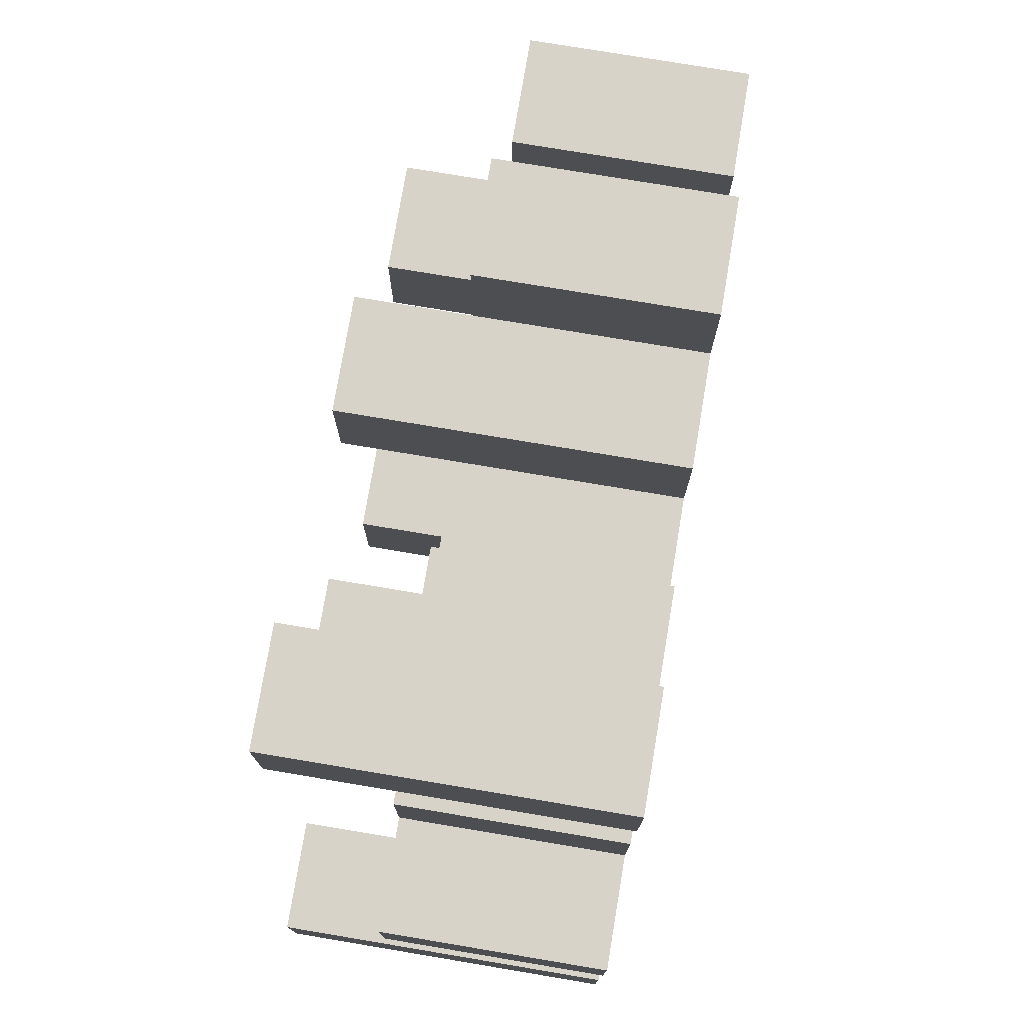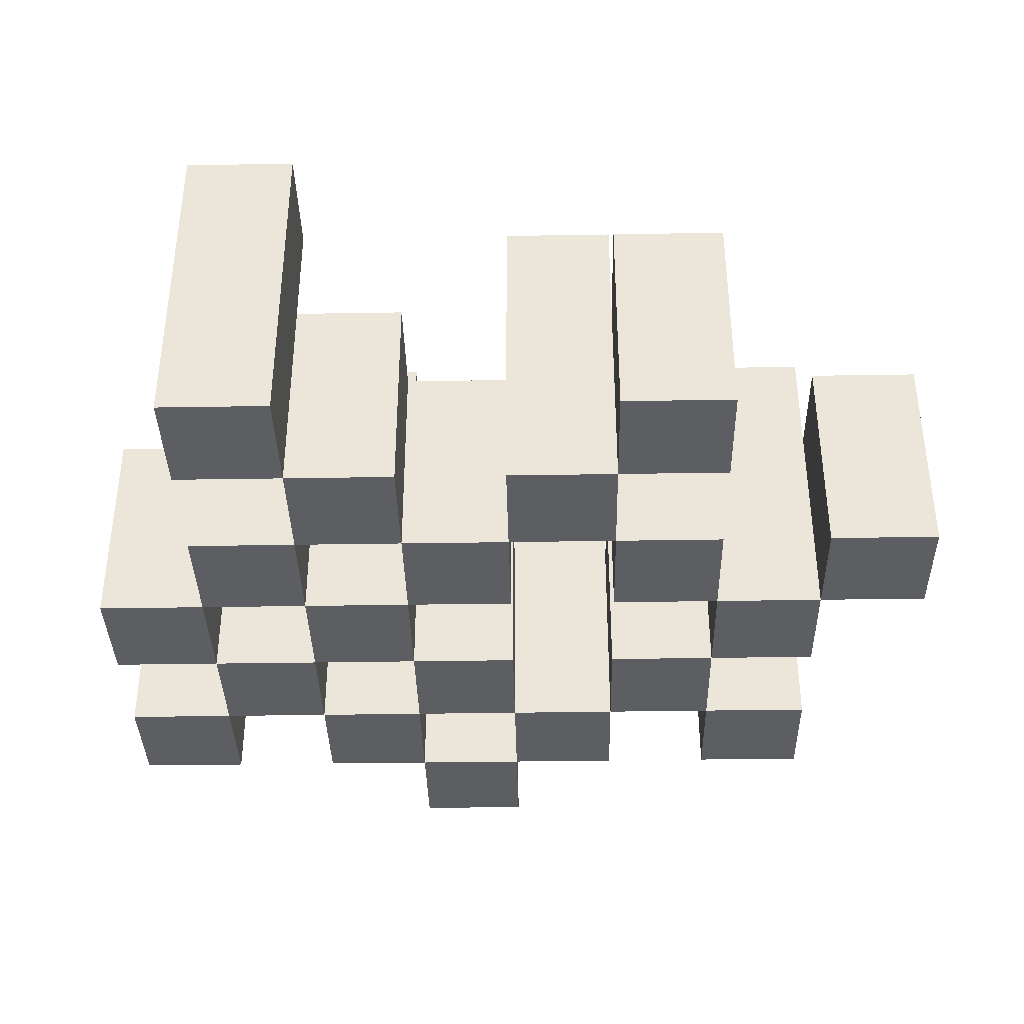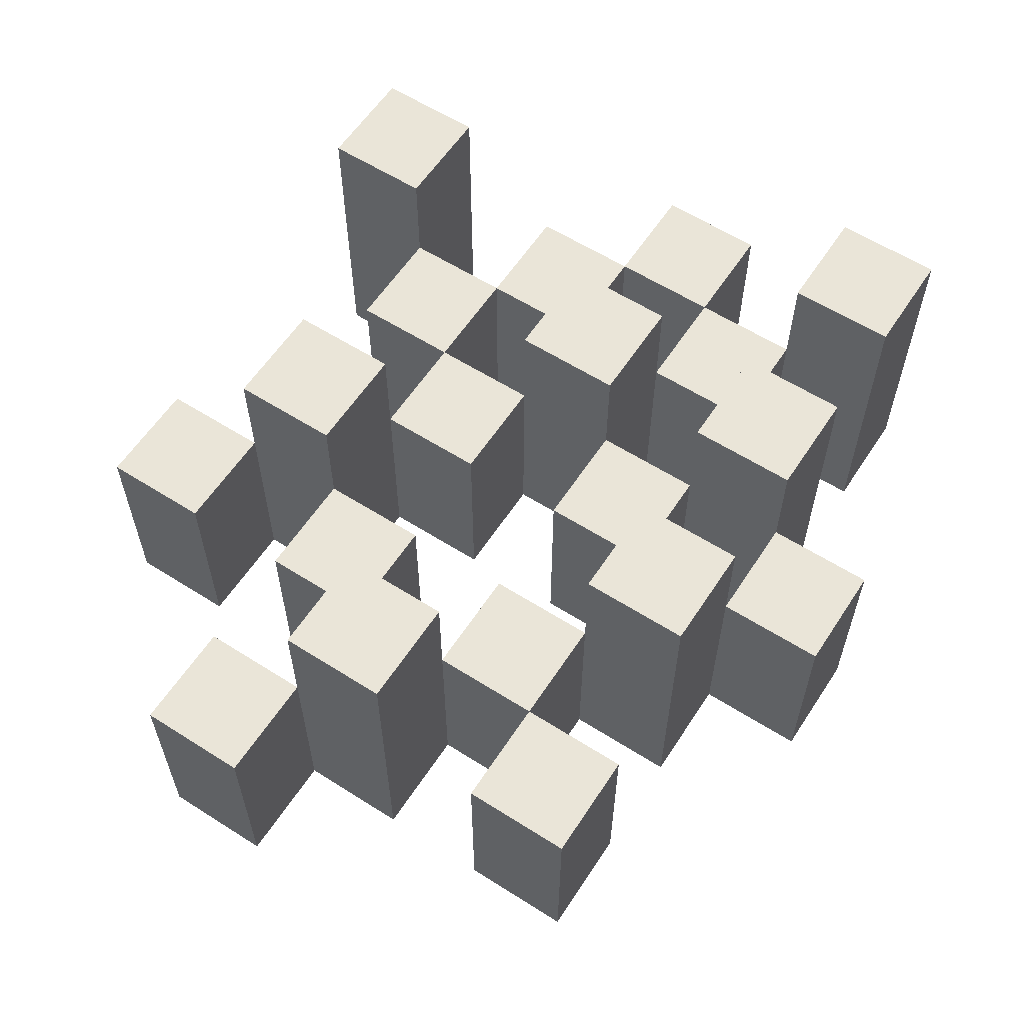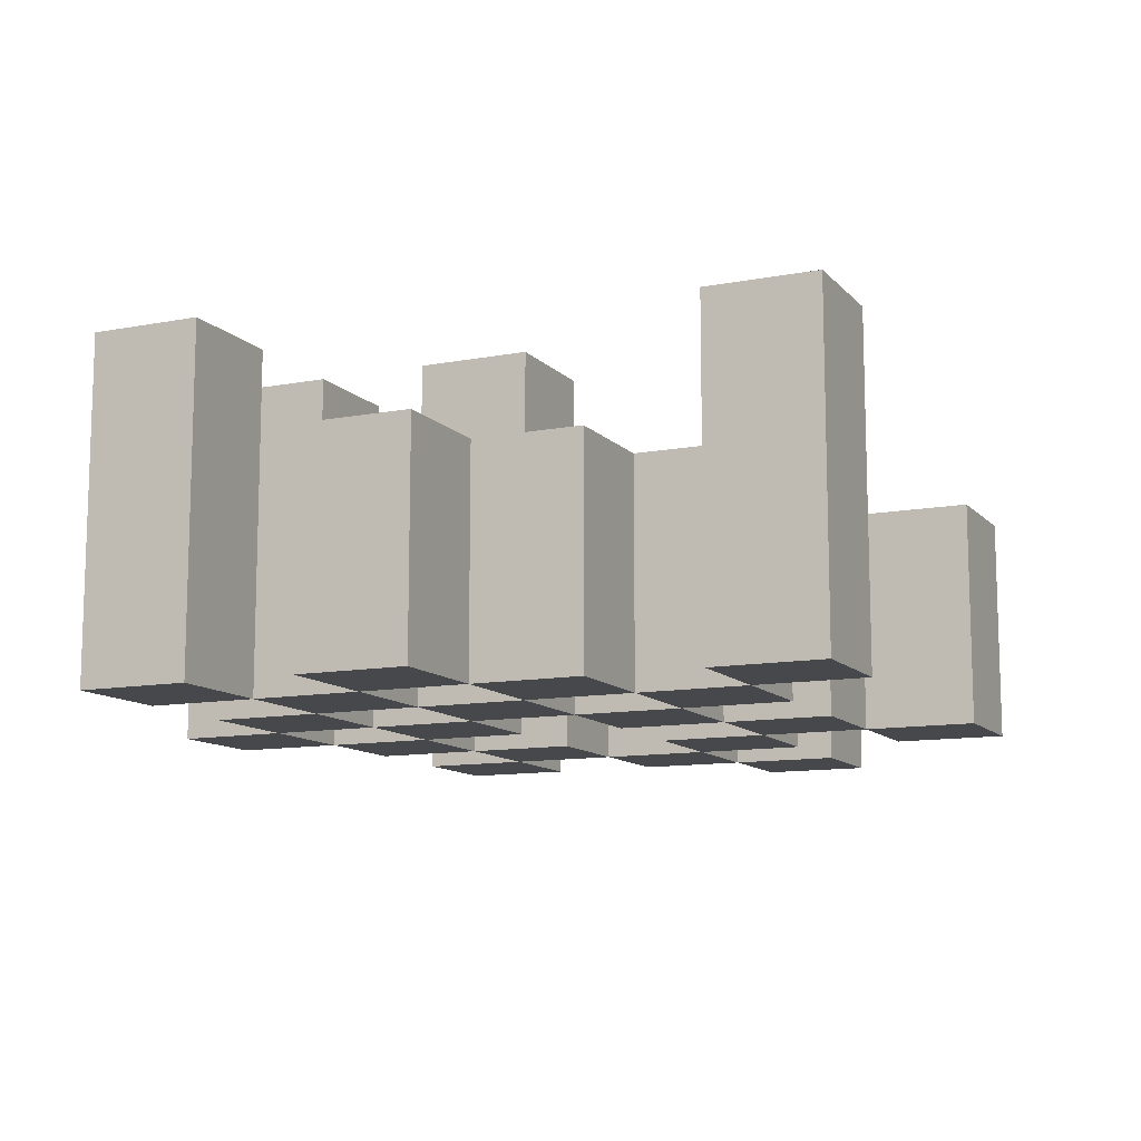
<metadata>
{"format":"obj","ext":"obj","renderer":"f3d","projection":"perspective","resolution":1024,"background":"white","views":[{"elev":76.2,"azim":-80.5,"up":"+Z"},{"elev":-37.4,"azim":1.2,"up":"+Y"},{"elev":59.6,"azim":123.1,"up":"+Y"},{"elev":-11.3,"azim":-65.2,"up":"+Y"}]}
</metadata>
<code>
o
v 0.1 0.9 11.6
v 0.1 0.9 11.5
v 0.1 0.9 11.4
v 0.1 0.9 11.3
v 0.1 1.1 11.6
v 0.1 1.1 11.5
v 0.1 1.2 11.4
v 0.1 1.2 11.3
v 0.2 0.9 11.9
v 0.2 0.9 11.8
v 0.2 0.9 11.7
v 0.2 0.9 11.6
v 0.2 0.9 11.5
v 0.2 0.9 11.4
v 0.2 1.1 11.7
v 0.2 1.1 11.6
v 0.2 1.1 11.5
v 0.2 1.1 11.4
v 0.2 1.2 11.9
v 0.2 1.2 11.8
v 0.3 0.9 11.8
v 0.3 0.9 11.7
v 0.3 0.9 11.6
v 0.3 0.9 11.5
v 0.3 0.9 11.4
v 0.3 0.9 11.3
v 0.3 1.1 11.8
v 0.3 1.1 11.7
v 0.3 1.1 11.6
v 0.3 1.1 11.5
v 0.3 1.1 11.4
v 0.3 1.2 11.6
v 0.3 1.2 11.5
v 0.3 1.2 11.4
v 0.3 1.2 11.3
v 0.4 0.9 11.7
v 0.4 0.9 11.6
v 0.4 0.9 11.5
v 0.4 0.9 11.4
v 0.4 0.9 11.3
v 0.4 0.9 11.2
v 0.4 1.1 11.7
v 0.4 1.1 11.6
v 0.4 1.1 11.5
v 0.4 1.1 11.4
v 0.4 1.1 11.3
v 0.4 1.1 11.2
v 0.5 0.9 11.8
v 0.5 0.9 11.7
v 0.5 0.9 11.4
v 0.5 0.9 11.3
v 0.5 1.1 11.7
v 0.5 1.1 11.4
v 0.5 1.1 11.3
v 0.5 1.2 11.8
v 0.5 1.2 11.7
v 0.5 1.2 11.4
v 0.5 1.2 11.3
v 0.6 0.9 11.9
v 0.6 0.9 11.8
v 0.6 0.9 11.7
v 0.6 0.9 11.6
v 0.6 0.9 11.5
v 0.6 0.9 11.4
v 0.6 1.1 11.9
v 0.6 1.1 11.8
v 0.6 1.1 11.7
v 0.6 1.1 11.6
v 0.6 1.1 11.5
v 0.6 1.1 11.4
v 0.7 0.9 11.6
v 0.7 0.9 11.5
v 0.7 0.9 11.4
v 0.7 0.9 11.3
v 0.7 1.1 11.6
v 0.7 1.1 11.5
v 0.7 1.1 11.4
v 0.7 1.1 11.3
v 0.7 1.2 11.6
v 0.7 1.2 11.5
v 0.8 0.9 11.7
v 0.8 0.9 11.6
v 0.8 1.1 11.7
v 0.8 1.1 11.6
v 0.2 0.9 11.6
v 0.2 0.9 11.5
v 0.2 0.9 11.4
v 0.2 0.9 11.3
v 0.2 1.1 11.6
v 0.2 1.1 11.5
v 0.2 1.1 11.4
v 0.2 1.2 11.4
v 0.2 1.2 11.3
v 0.3 0.9 11.9
v 0.3 0.9 11.8
v 0.3 0.9 11.7
v 0.3 0.9 11.6
v 0.3 0.9 11.5
v 0.3 0.9 11.4
v 0.3 1.1 11.8
v 0.3 1.1 11.7
v 0.3 1.1 11.6
v 0.3 1.1 11.5
v 0.3 1.1 11.4
v 0.3 1.2 11.9
v 0.3 1.2 11.8
v 0.4 0.9 11.8
v 0.4 0.9 11.7
v 0.4 0.9 11.6
v 0.4 0.9 11.5
v 0.4 0.9 11.4
v 0.4 0.9 11.3
v 0.4 1.1 11.8
v 0.4 1.1 11.7
v 0.4 1.1 11.6
v 0.4 1.1 11.5
v 0.4 1.1 11.4
v 0.4 1.1 11.3
v 0.4 1.2 11.6
v 0.4 1.2 11.5
v 0.4 1.2 11.4
v 0.4 1.2 11.3
v 0.5 0.9 11.7
v 0.5 0.9 11.6
v 0.5 0.9 11.5
v 0.5 0.9 11.4
v 0.5 0.9 11.3
v 0.5 0.9 11.2
v 0.5 1.1 11.7
v 0.5 1.1 11.6
v 0.5 1.1 11.5
v 0.5 1.1 11.4
v 0.5 1.1 11.3
v 0.5 1.1 11.2
v 0.6 0.9 11.8
v 0.6 0.9 11.7
v 0.6 0.9 11.4
v 0.6 0.9 11.3
v 0.6 1.1 11.8
v 0.6 1.1 11.7
v 0.6 1.1 11.4
v 0.6 1.2 11.8
v 0.6 1.2 11.7
v 0.6 1.2 11.4
v 0.6 1.2 11.3
v 0.7 0.9 11.9
v 0.7 0.9 11.8
v 0.7 0.9 11.7
v 0.7 0.9 11.6
v 0.7 0.9 11.5
v 0.7 0.9 11.4
v 0.7 1.1 11.9
v 0.7 1.1 11.8
v 0.7 1.1 11.7
v 0.7 1.1 11.6
v 0.7 1.1 11.5
v 0.7 1.1 11.4
v 0.8 0.9 11.6
v 0.8 0.9 11.5
v 0.8 0.9 11.4
v 0.8 0.9 11.3
v 0.8 1.1 11.6
v 0.8 1.1 11.4
v 0.8 1.1 11.3
v 0.8 1.2 11.6
v 0.8 1.2 11.5
v 0.9 0.9 11.7
v 0.9 0.9 11.6
v 0.9 1.1 11.7
v 0.9 1.1 11.6
v 0.2 0.9 11.9
v 0.2 1.2 11.9
v 0.3 0.9 11.9
v 0.3 1.2 11.9
v 0.6 0.9 11.9
v 0.6 1.1 11.9
v 0.7 0.9 11.9
v 0.7 1.1 11.9
v 0.3 0.9 11.8
v 0.3 1.1 11.8
v 0.4 0.9 11.8
v 0.4 1.1 11.8
v 0.5 0.9 11.8
v 0.5 1.2 11.8
v 0.6 0.9 11.8
v 0.6 1.1 11.8
v 0.6 1.2 11.8
v 0.2 0.9 11.7
v 0.2 1.1 11.7
v 0.3 0.9 11.7
v 0.3 1.1 11.7
v 0.4 0.9 11.7
v 0.4 1.1 11.7
v 0.5 0.9 11.7
v 0.5 1.1 11.7
v 0.6 0.9 11.7
v 0.6 1.1 11.7
v 0.7 0.9 11.7
v 0.7 1.1 11.7
v 0.8 0.9 11.7
v 0.8 1.1 11.7
v 0.9 0.9 11.7
v 0.9 1.1 11.7
v 0.1 0.9 11.6
v 0.1 1.1 11.6
v 0.2 0.9 11.6
v 0.2 1.1 11.6
v 0.3 0.9 11.6
v 0.3 1.1 11.6
v 0.3 1.2 11.6
v 0.4 0.9 11.6
v 0.4 1.1 11.6
v 0.4 1.2 11.6
v 0.7 0.9 11.6
v 0.7 1.1 11.6
v 0.7 1.2 11.6
v 0.8 0.9 11.6
v 0.8 1.1 11.6
v 0.8 1.2 11.6
v 0.2 0.9 11.5
v 0.2 1.1 11.5
v 0.3 0.9 11.5
v 0.3 1.1 11.5
v 0.4 0.9 11.5
v 0.4 1.1 11.5
v 0.5 0.9 11.5
v 0.5 1.1 11.5
v 0.6 0.9 11.5
v 0.6 1.1 11.5
v 0.7 0.9 11.5
v 0.7 1.1 11.5
v 0.1 0.9 11.4
v 0.1 1.2 11.4
v 0.2 0.9 11.4
v 0.2 1.1 11.4
v 0.2 1.2 11.4
v 0.3 0.9 11.4
v 0.3 1.1 11.4
v 0.3 1.2 11.4
v 0.4 0.9 11.4
v 0.4 1.1 11.4
v 0.4 1.2 11.4
v 0.5 0.9 11.4
v 0.5 1.1 11.4
v 0.5 1.2 11.4
v 0.6 0.9 11.4
v 0.6 1.1 11.4
v 0.6 1.2 11.4
v 0.7 0.9 11.4
v 0.7 1.1 11.4
v 0.8 0.9 11.4
v 0.8 1.1 11.4
v 0.4 0.9 11.3
v 0.4 1.1 11.3
v 0.5 0.9 11.3
v 0.5 1.1 11.3
v 0.2 0.9 11.8
v 0.2 1.2 11.8
v 0.3 0.9 11.8
v 0.3 1.1 11.8
v 0.3 1.2 11.8
v 0.6 0.9 11.8
v 0.6 1.1 11.8
v 0.7 0.9 11.8
v 0.7 1.1 11.8
v 0.3 0.9 11.7
v 0.3 1.1 11.7
v 0.4 0.9 11.7
v 0.4 1.1 11.7
v 0.5 0.9 11.7
v 0.5 1.1 11.7
v 0.5 1.2 11.7
v 0.6 0.9 11.7
v 0.6 1.1 11.7
v 0.6 1.2 11.7
v 0.2 0.9 11.6
v 0.2 1.1 11.6
v 0.3 0.9 11.6
v 0.3 1.1 11.6
v 0.4 0.9 11.6
v 0.4 1.1 11.6
v 0.5 0.9 11.6
v 0.5 1.1 11.6
v 0.6 0.9 11.6
v 0.6 1.1 11.6
v 0.7 0.9 11.6
v 0.7 1.1 11.6
v 0.8 0.9 11.6
v 0.8 1.1 11.6
v 0.9 0.9 11.6
v 0.9 1.1 11.6
v 0.1 0.9 11.5
v 0.1 1.1 11.5
v 0.2 0.9 11.5
v 0.2 1.1 11.5
v 0.3 0.9 11.5
v 0.3 1.1 11.5
v 0.3 1.2 11.5
v 0.4 0.9 11.5
v 0.4 1.1 11.5
v 0.4 1.2 11.5
v 0.7 0.9 11.5
v 0.7 1.1 11.5
v 0.7 1.2 11.5
v 0.8 0.9 11.5
v 0.8 1.2 11.5
v 0.2 0.9 11.4
v 0.2 1.1 11.4
v 0.3 0.9 11.4
v 0.3 1.1 11.4
v 0.4 0.9 11.4
v 0.4 1.1 11.4
v 0.5 0.9 11.4
v 0.5 1.1 11.4
v 0.6 0.9 11.4
v 0.6 1.1 11.4
v 0.7 0.9 11.4
v 0.7 1.1 11.4
v 0.1 0.9 11.3
v 0.1 1.2 11.3
v 0.2 0.9 11.3
v 0.2 1.2 11.3
v 0.3 0.9 11.3
v 0.3 1.2 11.3
v 0.4 0.9 11.3
v 0.4 1.1 11.3
v 0.4 1.2 11.3
v 0.5 0.9 11.3
v 0.5 1.1 11.3
v 0.5 1.2 11.3
v 0.6 0.9 11.3
v 0.6 1.2 11.3
v 0.7 0.9 11.3
v 0.7 1.1 11.3
v 0.8 0.9 11.3
v 0.8 1.1 11.3
v 0.4 0.9 11.2
v 0.4 1.1 11.2
v 0.5 0.9 11.2
v 0.5 1.1 11.2
v 0.2 0.9 11.9
v 0.3 0.9 11.9
v 0.6 0.9 11.9
v 0.7 0.9 11.9
v 0.2 0.9 11.8
v 0.3 0.9 11.8
v 0.4 0.9 11.8
v 0.5 0.9 11.8
v 0.6 0.9 11.8
v 0.7 0.9 11.8
v 0.2 0.9 11.7
v 0.3 0.9 11.7
v 0.4 0.9 11.7
v 0.5 0.9 11.7
v 0.6 0.9 11.7
v 0.7 0.9 11.7
v 0.8 0.9 11.7
v 0.9 0.9 11.7
v 0.1 0.9 11.6
v 0.2 0.9 11.6
v 0.3 0.9 11.6
v 0.4 0.9 11.6
v 0.5 0.9 11.6
v 0.6 0.9 11.6
v 0.7 0.9 11.6
v 0.8 0.9 11.6
v 0.9 0.9 11.6
v 0.1 0.9 11.5
v 0.2 0.9 11.5
v 0.3 0.9 11.5
v 0.4 0.9 11.5
v 0.5 0.9 11.5
v 0.6 0.9 11.5
v 0.7 0.9 11.5
v 0.8 0.9 11.5
v 0.1 0.9 11.4
v 0.2 0.9 11.4
v 0.3 0.9 11.4
v 0.4 0.9 11.4
v 0.5 0.9 11.4
v 0.6 0.9 11.4
v 0.7 0.9 11.4
v 0.8 0.9 11.4
v 0.1 0.9 11.3
v 0.2 0.9 11.3
v 0.3 0.9 11.3
v 0.4 0.9 11.3
v 0.5 0.9 11.3
v 0.6 0.9 11.3
v 0.7 0.9 11.3
v 0.8 0.9 11.3
v 0.4 0.9 11.2
v 0.5 0.9 11.2
v 0.6 1.1 11.9
v 0.7 1.1 11.9
v 0.3 1.1 11.8
v 0.4 1.1 11.8
v 0.6 1.1 11.8
v 0.7 1.1 11.8
v 0.2 1.1 11.7
v 0.3 1.1 11.7
v 0.4 1.1 11.7
v 0.5 1.1 11.7
v 0.6 1.1 11.7
v 0.7 1.1 11.7
v 0.8 1.1 11.7
v 0.9 1.1 11.7
v 0.1 1.1 11.6
v 0.2 1.1 11.6
v 0.3 1.1 11.6
v 0.4 1.1 11.6
v 0.5 1.1 11.6
v 0.6 1.1 11.6
v 0.7 1.1 11.6
v 0.8 1.1 11.6
v 0.9 1.1 11.6
v 0.1 1.1 11.5
v 0.2 1.1 11.5
v 0.3 1.1 11.5
v 0.4 1.1 11.5
v 0.5 1.1 11.5
v 0.6 1.1 11.5
v 0.7 1.1 11.5
v 0.2 1.1 11.4
v 0.3 1.1 11.4
v 0.4 1.1 11.4
v 0.5 1.1 11.4
v 0.6 1.1 11.4
v 0.7 1.1 11.4
v 0.8 1.1 11.4
v 0.4 1.1 11.3
v 0.5 1.1 11.3
v 0.7 1.1 11.3
v 0.8 1.1 11.3
v 0.4 1.1 11.2
v 0.5 1.1 11.2
v 0.2 1.2 11.9
v 0.3 1.2 11.9
v 0.2 1.2 11.8
v 0.3 1.2 11.8
v 0.5 1.2 11.8
v 0.6 1.2 11.8
v 0.5 1.2 11.7
v 0.6 1.2 11.7
v 0.3 1.2 11.6
v 0.4 1.2 11.6
v 0.7 1.2 11.6
v 0.8 1.2 11.6
v 0.3 1.2 11.5
v 0.4 1.2 11.5
v 0.7 1.2 11.5
v 0.8 1.2 11.5
v 0.1 1.2 11.4
v 0.2 1.2 11.4
v 0.3 1.2 11.4
v 0.4 1.2 11.4
v 0.5 1.2 11.4
v 0.6 1.2 11.4
v 0.1 1.2 11.3
v 0.2 1.2 11.3
v 0.3 1.2 11.3
v 0.4 1.2 11.3
v 0.5 1.2 11.3
v 0.6 1.2 11.3
f 5 2 1
f 6 2 5
f 7 4 3
f 8 4 7
f 15 12 11
f 16 12 15
f 17 14 13
f 18 14 17
f 19 10 9
f 20 10 19
f 27 22 21
f 28 22 27
f 29 24 23
f 30 24 29
f 31 26 25
f 32 30 29
f 33 30 32
f 34 26 31
f 35 26 34
f 42 37 36
f 43 37 42
f 44 39 38
f 45 39 44
f 46 41 40
f 47 41 46
f 52 49 48
f 53 51 50
f 54 51 53
f 55 52 48
f 56 52 55
f 57 54 53
f 58 54 57
f 65 60 59
f 66 60 65
f 67 62 61
f 68 62 67
f 69 64 63
f 70 64 69
f 75 72 71
f 76 72 75
f 77 74 73
f 78 74 77
f 79 76 75
f 80 76 79
f 83 82 81
f 84 82 83
f 85 86 89
f 89 86 90
f 87 88 91
f 91 88 92
f 92 88 93
f 94 95 100
f 96 97 101
f 101 97 102
f 98 99 103
f 103 99 104
f 94 100 105
f 105 100 106
f 107 108 113
f 113 108 114
f 109 110 115
f 115 110 116
f 111 112 117
f 117 112 118
f 115 116 119
f 119 116 120
f 117 118 121
f 121 118 122
f 123 124 129
f 129 124 130
f 125 126 131
f 131 126 132
f 127 128 133
f 133 128 134
f 135 136 139
f 139 136 140
f 137 138 141
f 139 140 142
f 142 140 143
f 141 138 144
f 144 138 145
f 146 147 152
f 152 147 153
f 148 149 154
f 154 149 155
f 150 151 156
f 156 151 157
f 158 159 162
f 160 161 163
f 163 161 164
f 162 159 165
f 165 159 166
f 167 168 169
f 169 168 170
f 173 172 171
f 174 172 173
f 177 176 175
f 178 176 177
f 181 180 179
f 182 180 181
f 185 184 183
f 186 184 185
f 187 184 186
f 190 189 188
f 191 189 190
f 194 193 192
f 195 193 194
f 198 197 196
f 199 197 198
f 202 201 200
f 203 201 202
f 206 205 204
f 207 205 206
f 211 209 208
f 211 210 209
f 212 210 211
f 213 210 212
f 217 215 214
f 217 216 215
f 218 216 217
f 219 216 218
f 222 221 220
f 223 221 222
f 226 225 224
f 227 225 226
f 230 229 228
f 231 229 230
f 234 233 232
f 235 233 234
f 236 233 235
f 240 238 237
f 240 239 238
f 241 239 240
f 242 239 241
f 246 244 243
f 246 245 244
f 247 245 246
f 248 245 247
f 251 250 249
f 252 250 251
f 255 254 253
f 256 254 255
f 257 258 259
f 259 258 260
f 260 258 261
f 262 263 264
f 264 263 265
f 266 267 268
f 268 267 269
f 270 271 273
f 271 272 273
f 273 272 274
f 274 272 275
f 276 277 278
f 278 277 279
f 280 281 282
f 282 281 283
f 284 285 286
f 286 285 287
f 288 289 290
f 290 289 291
f 292 293 294
f 294 293 295
f 296 297 299
f 297 298 299
f 299 298 300
f 300 298 301
f 302 303 305
f 303 304 305
f 305 304 306
f 307 308 309
f 309 308 310
f 311 312 313
f 313 312 314
f 315 316 317
f 317 316 318
f 319 320 321
f 321 320 322
f 323 324 325
f 325 324 326
f 326 324 327
f 328 329 331
f 329 330 331
f 331 330 332
f 333 334 335
f 335 334 336
f 337 338 339
f 339 338 340
f 345 342 341
f 346 342 345
f 349 344 343
f 350 344 349
f 352 347 346
f 353 347 352
f 354 349 348
f 355 349 354
f 360 352 351
f 361 352 360
f 362 354 353
f 363 354 362
f 364 356 355
f 365 356 364
f 366 358 357
f 367 358 366
f 368 360 359
f 369 360 368
f 370 362 361
f 371 362 370
f 374 366 365
f 375 366 374
f 377 370 369
f 378 370 377
f 379 372 371
f 380 372 379
f 381 374 373
f 382 374 381
f 384 377 376
f 385 377 384
f 386 379 378
f 387 379 386
f 388 381 380
f 389 381 388
f 390 383 382
f 391 383 390
f 392 388 387
f 393 388 392
f 394 395 398
f 398 395 399
f 396 397 401
f 401 397 402
f 400 401 409
f 409 401 410
f 402 403 411
f 411 403 412
f 404 405 413
f 413 405 414
f 406 407 415
f 415 407 416
f 408 409 417
f 417 409 418
f 418 419 424
f 424 419 425
f 420 421 426
f 426 421 427
f 422 423 428
f 428 423 429
f 429 430 433
f 433 430 434
f 431 432 435
f 435 432 436
f 437 438 439
f 439 438 440
f 441 442 443
f 443 442 444
f 445 446 449
f 449 446 450
f 447 448 451
f 451 448 452
f 453 454 459
f 459 454 460
f 455 456 461
f 461 456 462
f 457 458 463
f 463 458 464

</code>
